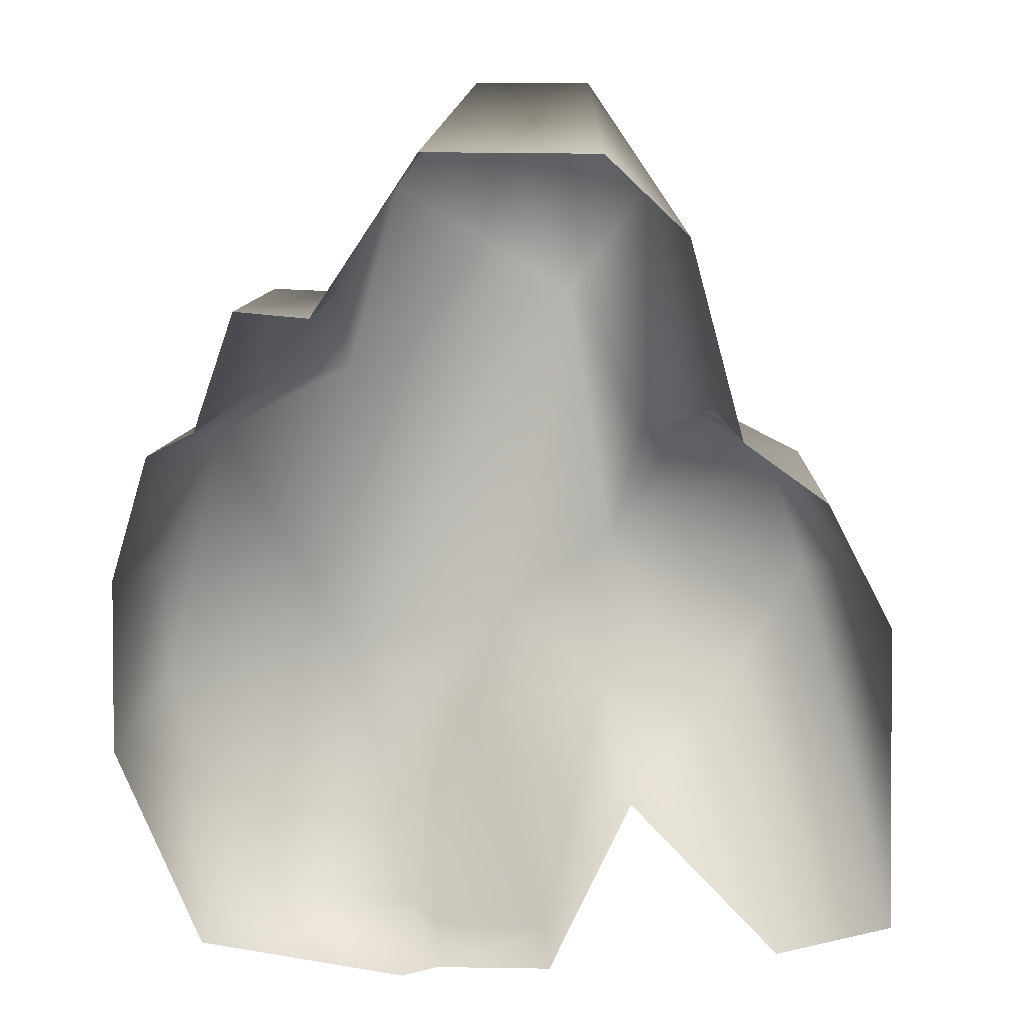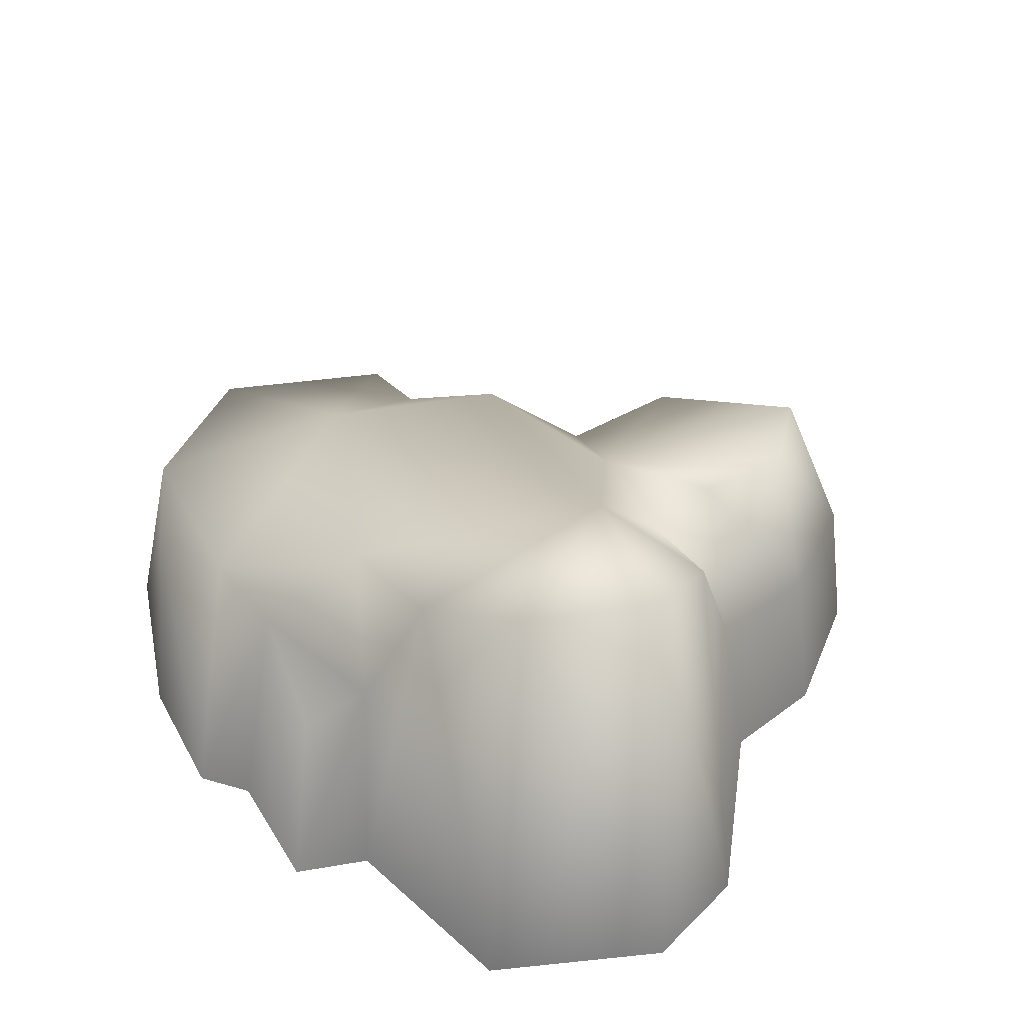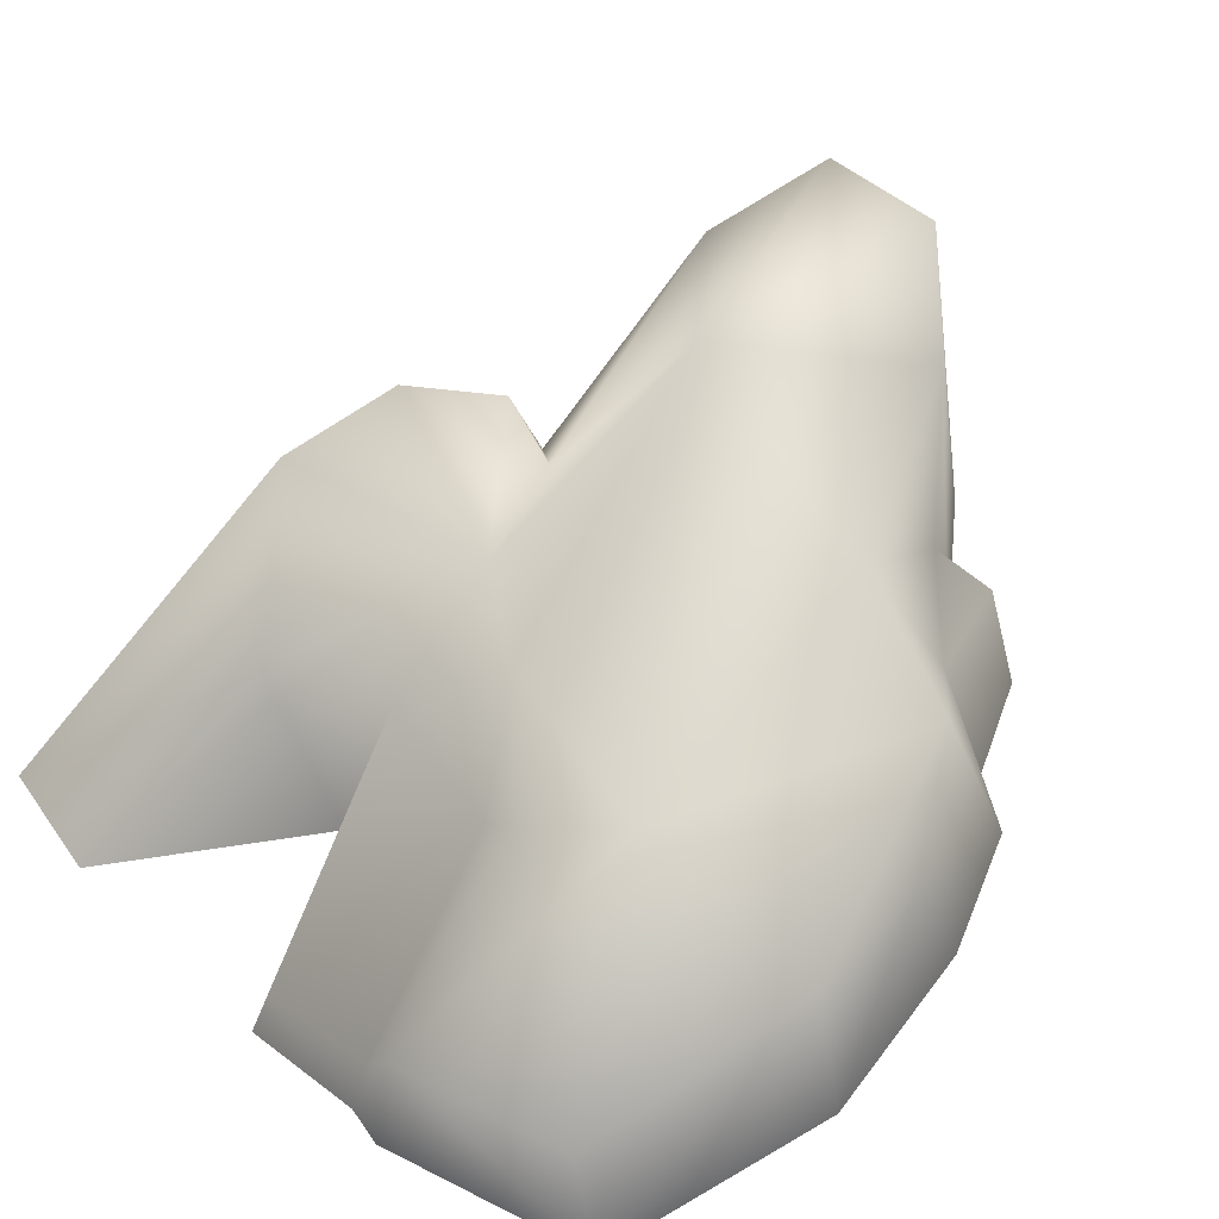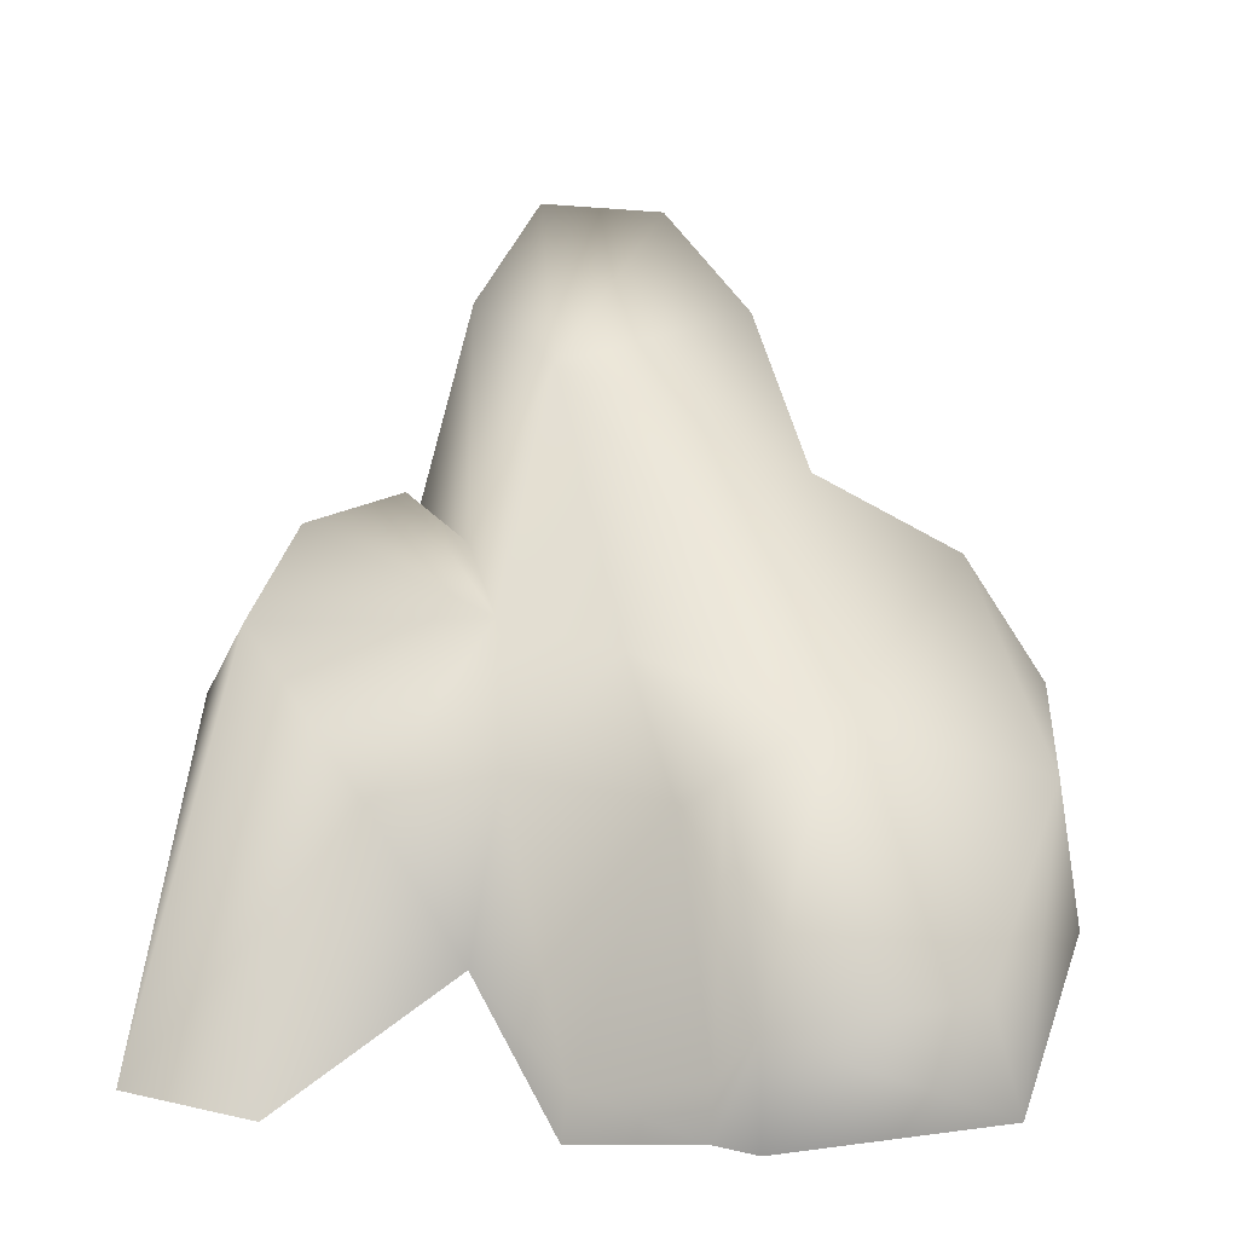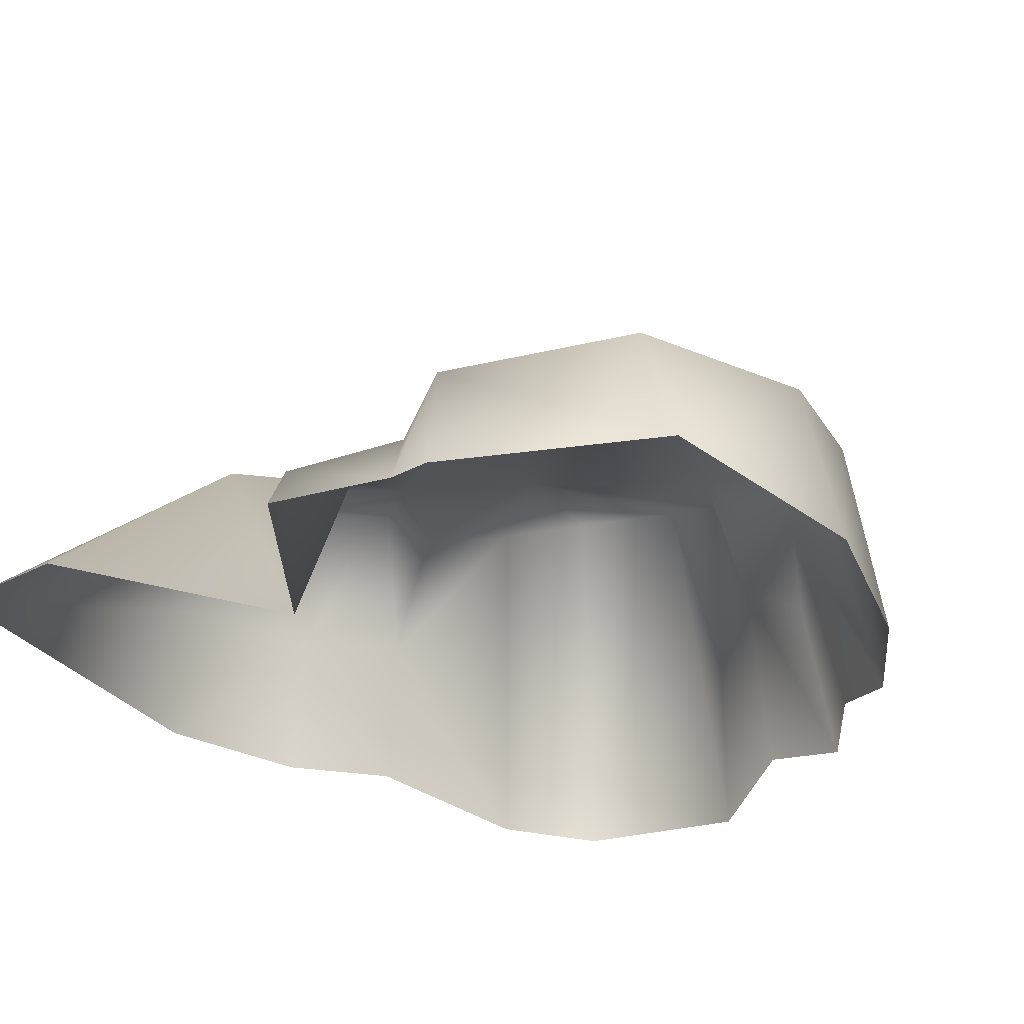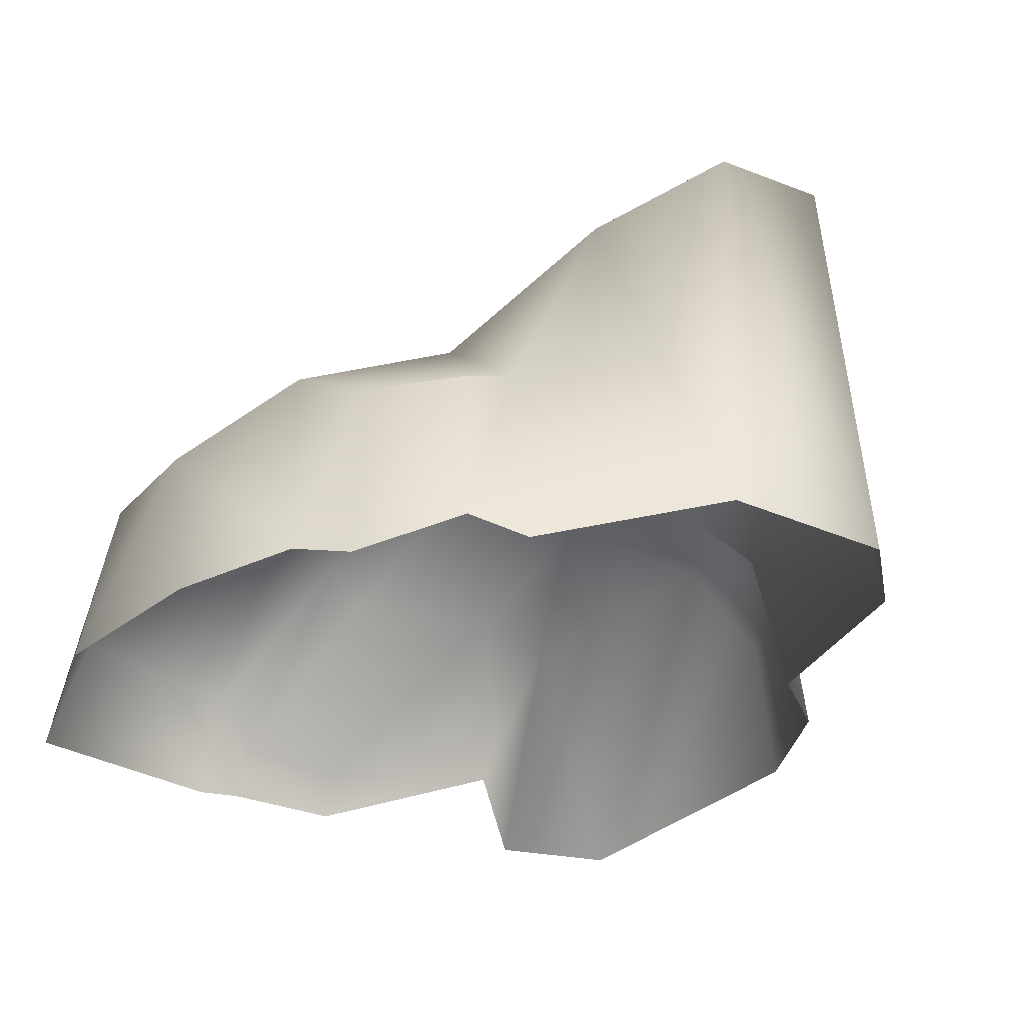
<metadata>
{"format":"obj","ext":"obj","renderer":"f3d","projection":"perspective","resolution":1024,"background":"white","views":[{"elev":25.2,"azim":1.0,"up":"+Z"},{"elev":37.1,"azim":-7.5,"up":"+Y"},{"elev":52.2,"azim":-140.5,"up":"+Y"},{"elev":-55.9,"azim":179.3,"up":"+Z"},{"elev":-28.4,"azim":-156.9,"up":"+Y"},{"elev":-27.1,"azim":-35.0,"up":"+Y"}]}
</metadata>
<code>
g fcbg_desert_004_volcano_02
v 2.295 0.8099 -0.06834
v 2.526 0.001841 -2.112
v 2.387 0.001841 -0.05265
v 2.037 1.452 -0.3712
v 1.392 1.006 -1.238
v 0.8111 1.335 -0.1243
v 1.841 0.001841 -2.314
v 0.9262 0.001841 -1.25
v 0.7667 0.9464 -0.9475
v 1.805 1.606 0.3026
v 2.295 0.8099 -0.06834
v 1.895 0.8666 0.6667
v 2.387 0.001841 -0.05265
v 1.987 0.001841 0.7241
v 1.495 0.001841 1.096
v 1.3 1.607 0.6142
v 1.38 0.8195 0.9608
v 1.166 0.001841 2.278
v 0.9814 1.333 0.5636
v 0.5484 2.024 1.236
v 0.1753 1.52 -0.6713
v -0.8132 1.288 -0.9029
v 0.9995 2.029 1.896
v 0.6467 2.34 2.49
v 0.7011 0.001841 2.73
v -0.03502 2.291 2.502
v -0.2704 0.001816 2.735
v -0.03502 2.291 2.502
v -0.5152 1.963 1.944
v -0.2704 0.001816 2.735
v -0.8743 0.001841 1.806
v -0.8048 1.563 0.9256
v -0.8251 1.089 1.571
v -1.285 0.001841 1.844
v -1.168 0.9441 1.638
v -1.339 1.144 0.923
v -1.537 0.001841 1.133
v -1.81 0.001846 0.9862
v -1.592 1.283 0.5859
v -1.958 0.985 -0.148
v -2.054 0.001841 0.2115
v -2.128 0.001841 -0.9165
v -1.932 0.9663 -0.9054
v -1.684 0.001841 -2.273
v -1.483 0.6844 -2.191
v -0.4432 0.6115 -2.355
v -0.4624 0.001841 -2.506
v -0.2409 0.001841 -2.438
v -0.2996 1.169 -1.195
v -0.2407 0.2873 -2.311
v -0.07903 0.9761 -1.205
v 0.423 0.2434 -2.32
v 0.4506 0.001841 -2.442
g fcbg_desert_004_volcano_02_0
f 3 2 1
f 2 4 1
f 5 4 2
f 4 5 6
f 7 5 2
f 5 7 8
f 5 8 9
f 6 5 9
f 6 10 4
f 11 4 10
f 12 11 10
f 13 11 12
f 14 13 12
f 12 15 14
f 16 12 10
f 6 16 10
f 17 15 12
f 17 12 16
f 17 18 15
f 16 19 17
f 16 6 19
f 19 6 20
f 6 21 20
f 21 6 9
f 22 20 21
f 23 17 19
f 18 17 23
f 20 23 19
f 18 23 24
f 24 23 20
f 25 18 24
f 25 24 26
f 27 25 26
f 24 20 28
f 28 20 29
f 30 28 29
f 30 29 31
f 29 20 32
f 32 20 22
f 31 29 33
f 29 32 33
f 31 33 34
f 33 35 34
f 34 35 36
f 35 33 36
f 36 33 32
f 37 34 36
f 38 37 36
f 39 36 32
f 38 36 39
f 32 22 39
f 39 40 38
f 40 41 38
f 42 41 40
f 39 43 40
f 40 43 42
f 22 43 39
f 43 44 42
f 45 44 43
f 43 22 45
f 44 45 46
f 22 46 45
f 47 44 46
f 46 48 47
f 22 49 46
f 21 49 22
f 50 48 46
f 49 50 46
f 21 51 49
f 51 50 49
f 9 51 21
f 50 52 48
f 50 51 52
f 51 9 52
f 52 53 48
f 9 8 52
f 8 53 52

</code>
